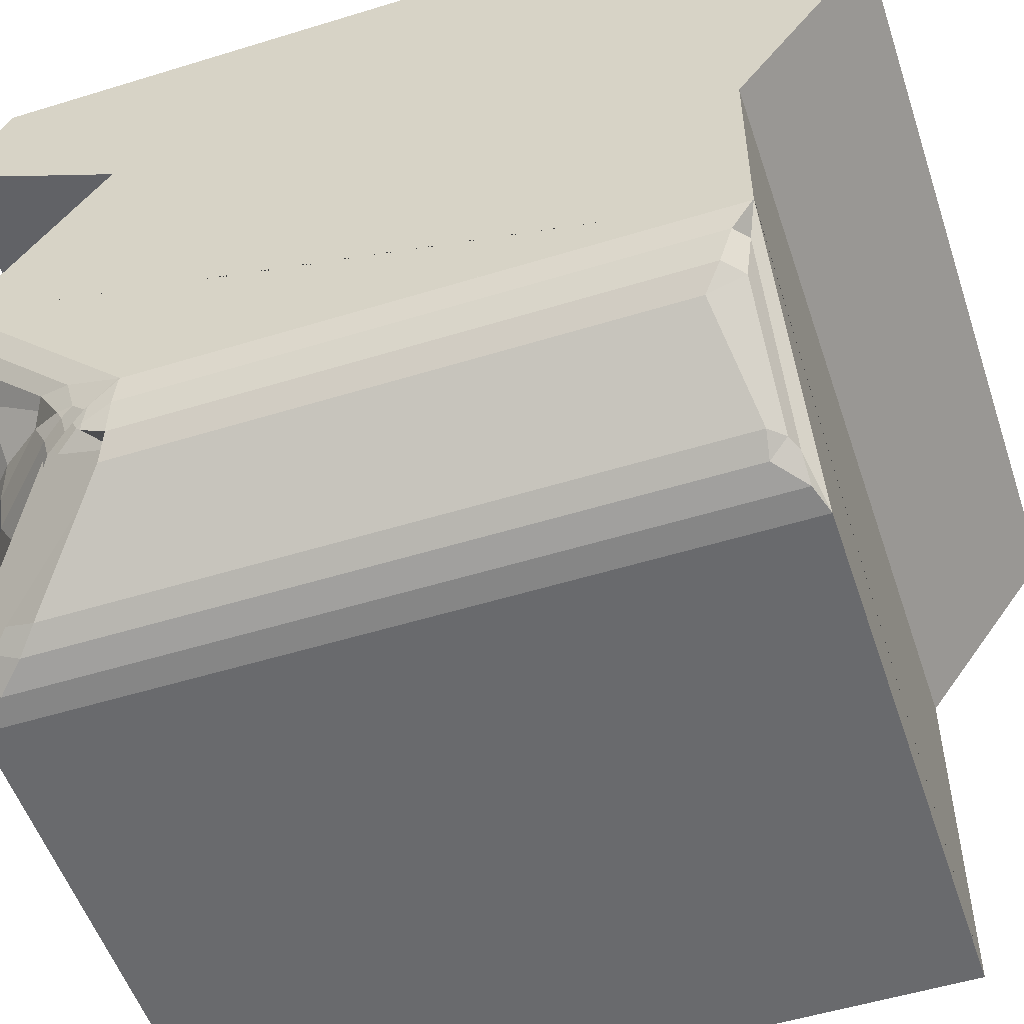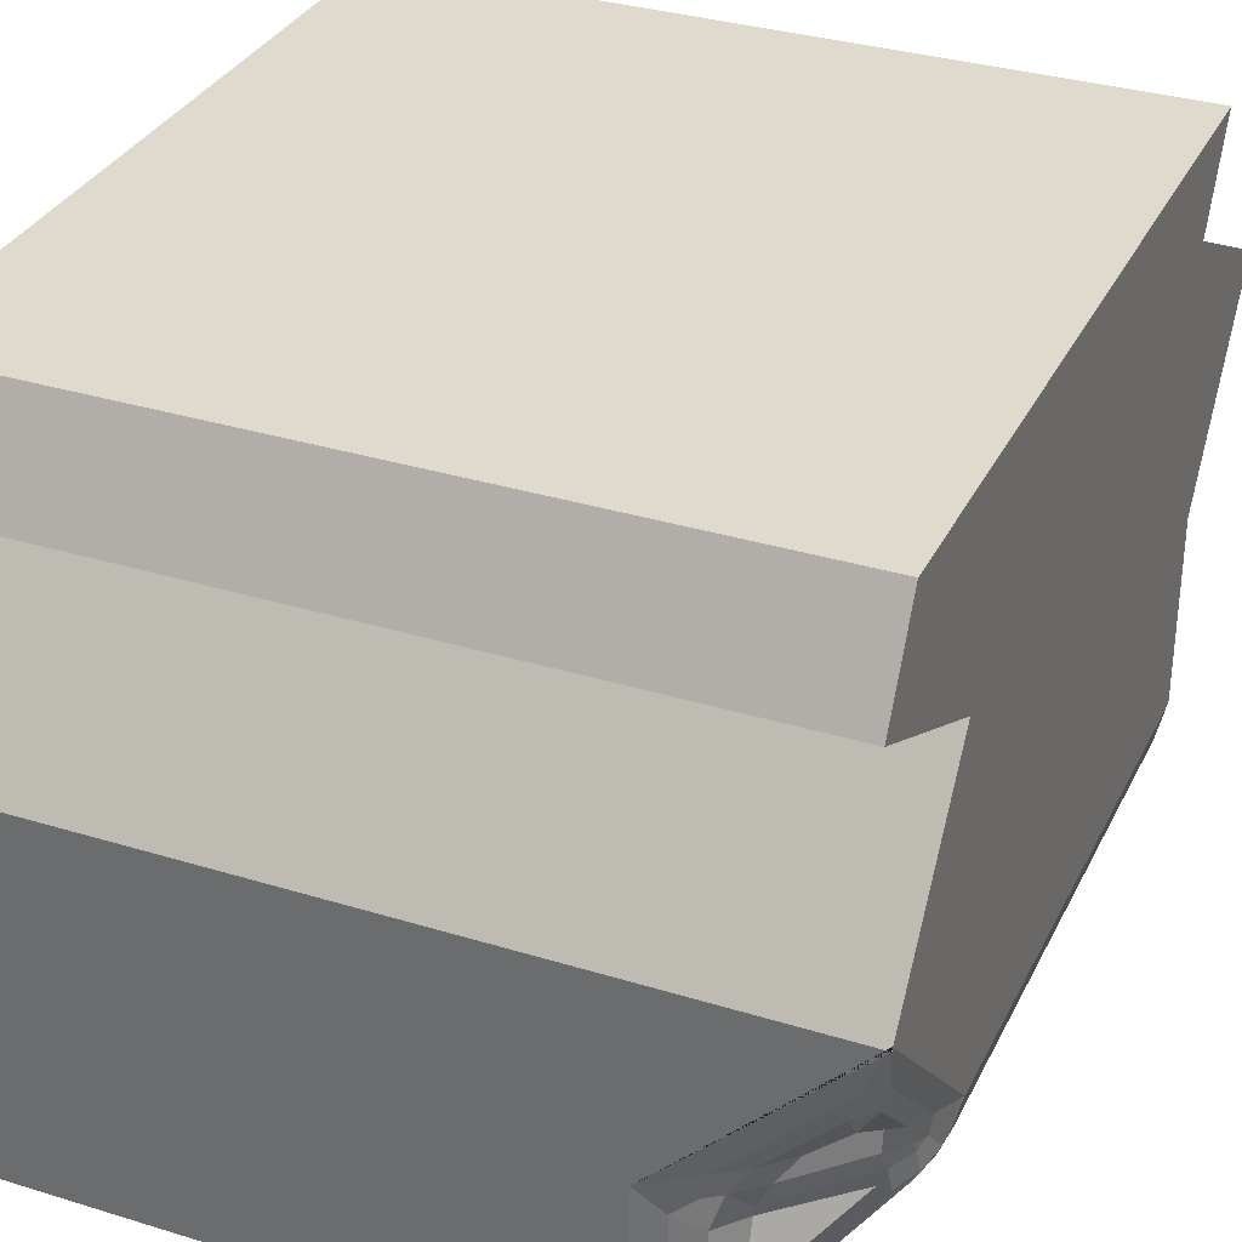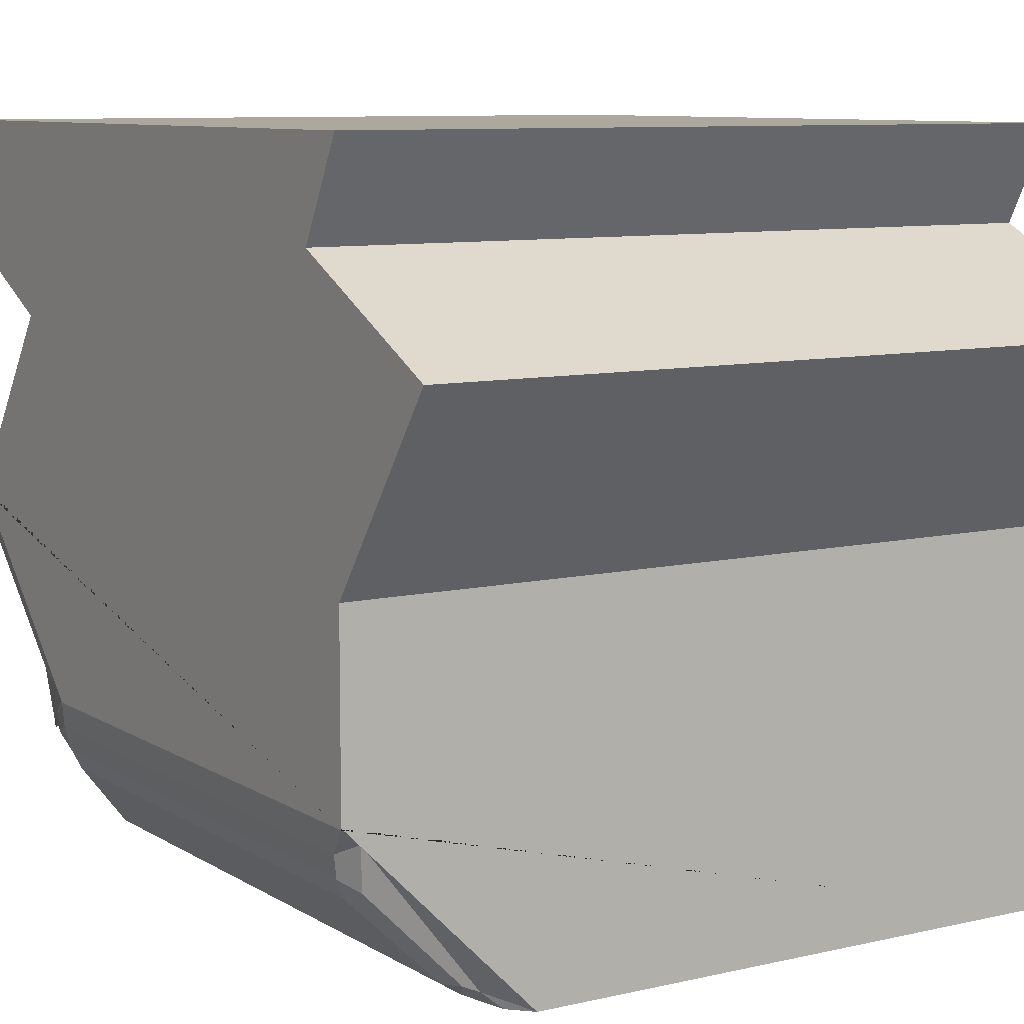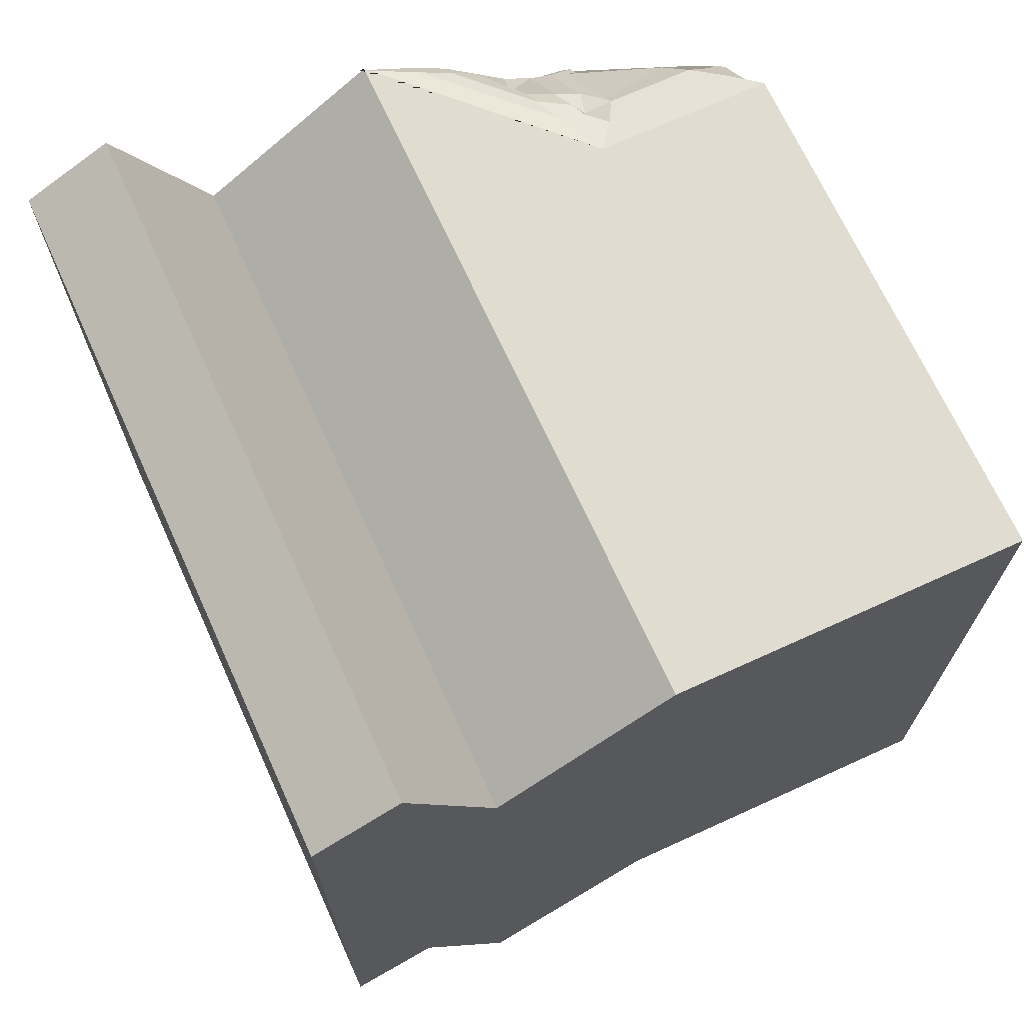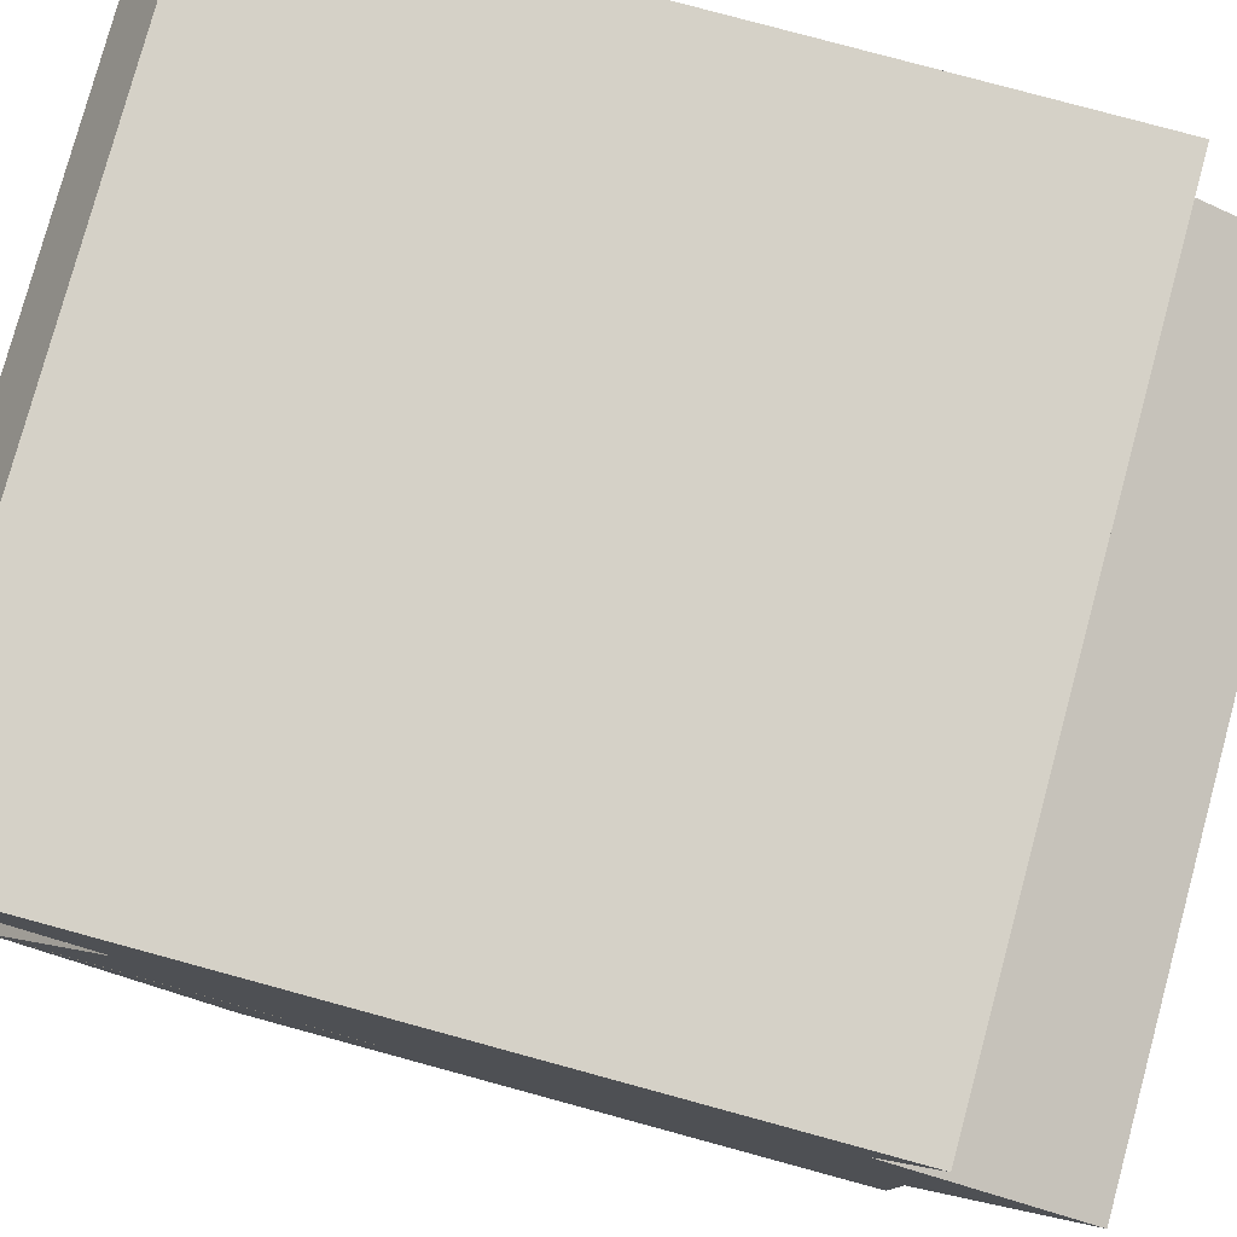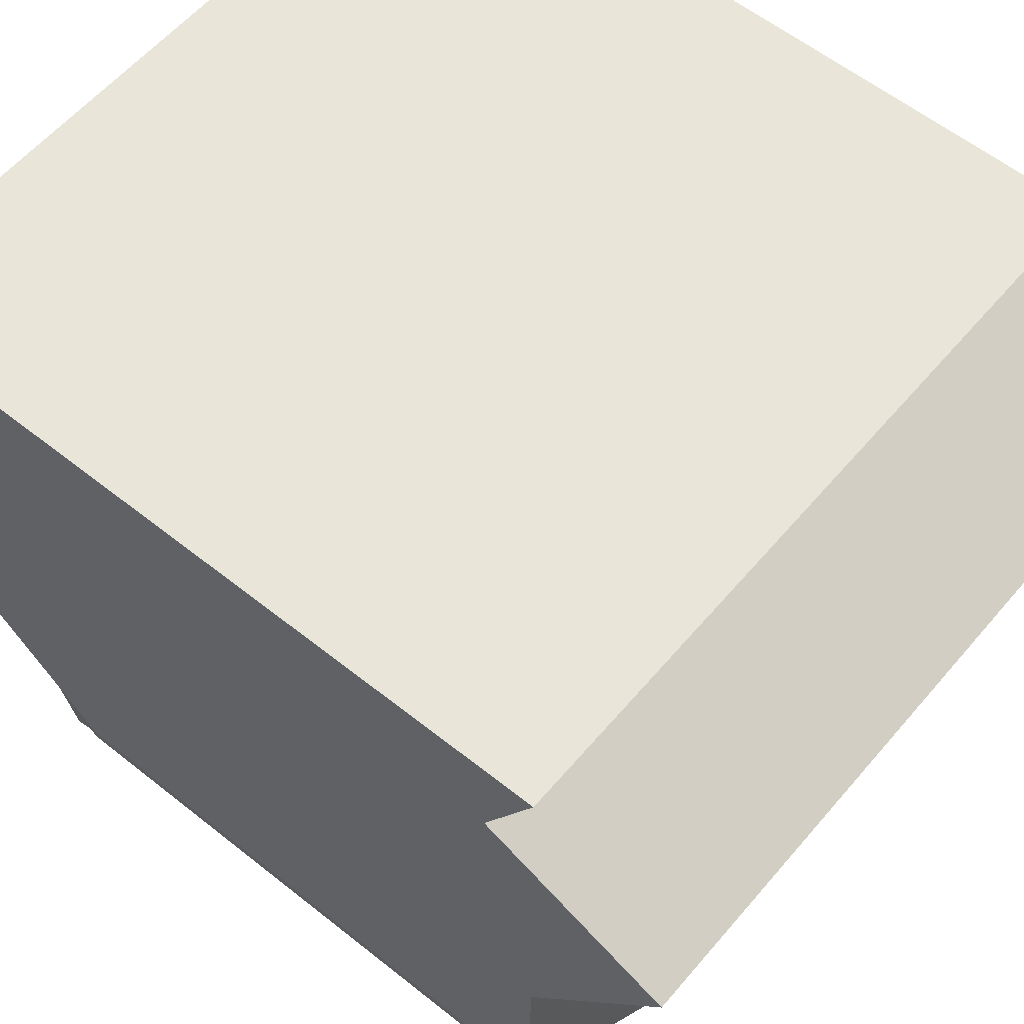
<metadata>
{"format":"obj","ext":"obj","renderer":"f3d","projection":"perspective","resolution":1024,"background":"white","views":[{"elev":-53.1,"azim":108.3,"up":"+Y"},{"elev":32.9,"azim":23.1,"up":"+Y"},{"elev":8.7,"azim":147.6,"up":"+Y"},{"elev":69.5,"azim":-114.5,"up":"+Z"},{"elev":79.2,"azim":105.2,"up":"+Y"},{"elev":57.9,"azim":129.7,"up":"+Y"}]}
</metadata>
<code>
o Cube
v 1 1 -1
v 1 1 1
v -1 1 -1
v -1 -1 -1
v -1 1 1
v -1 -1 1
v 1 0 -1
v -1 0 1
v 1 0 1
v -1 0 -1
v -1 0.5 0.6404
v 1 0.5 -1.36
v 1 0.5 0.6404
v -1 0.5 -1.36
v -1 0.75 1.134
v 1 0.75 -0.8665
v 1 0.75 1.134
v -1 0.75 -0.8665
v -1.095 -1 0.8956
v -1.178 -1 0.7822
v -1.25 -1 0.6611
v -1.31 -1 0.5335
v -1.356 -1 0.4005
v -1.389 -1 0.2636
v -1.409 -1 0.1241
v -1.414 -1 -0.01666
v -1.405 -1 -0.1573
v -1.383 -1 -0.2963
v -1.346 -1 -0.4324
v -1.299 -1 -0.5585
v 1 -0.5 -1
v -1 -0.5 -1
v -1 -0.5 1
v 1 -0.4956 -1
v 0.9872 -0.5692 -0.9418
v 0.9367 -0.5482 -0.9721
v 0.96 -0.6398 -0.9033
v 0.9219 -0.6984 -0.856
v 0.9233 -0.6655 -0.9531
v 0.4946 -1 -1
v 0.6302 -0.9367 -0.9722
v 0.5686 -0.9872 -0.9745
v 0.6654 -0.9232 -0.9531
v 0.6984 -0.9219 -0.9143
v 0.6398 -0.9599 -0.9033
v 0.9265 -0.6685 0.5196
v 0.9219 -0.6984 0.5631
v 0.96 -0.6398 0.536
v 0.9613 -0.6078 0.6005
v 0.9871 -0.5696 0.5175
v 1 -0.4962 0.5004
v 0.9851 -0.509 0.5729
v 0.9676 -0.5916 0.5963
v 0.9265 -0.6274 0.6685
v 0.9613 -0.597 0.6114
v 0.9608 -0.5323 0.6401
v 0.9219 -0.5631 0.6984
v 0.5681 -0.9154 0.9873
v 0.4941 -1 1
v 0.5683 -0.9872 0.9152
v 0.6152 -0.9427 0.9427
v 0.6398 -0.9599 0.8405
v 0.6984 -0.9219 0.7866
v 0.6938 -0.9013 0.8602
v 0.648 -0.9302 0.9084
v 0.6398 -0.8405 0.9599
v 0.648 -0.9084 0.9074
v 0.6984 -0.7866 0.9219
v 0.642 -0.4349 0.982
v 0.4924 -0.5 1
v 0.5673 -0.5579 0.9873
v 0.6267 -0.5094 0.969
v 0.6397 -0.5968 0.9598
v 0.6984 -0.6105 0.8718
v 0.7175 -0.5407 0.918
v 0.6595 -0.527 0.9129
v 0.7279 -0.4098 0.9533
v 0.6758 -0.495 0.9546
v 0.7521 -0.473 0.9139
v 0.8007 -0.4098 0.8842
v 0.918 -0.5407 0.7175
v 0.9219 -0.6105 0.6984
v 0.9601 -0.5966 0.6399
v 0.9568 -0.5266 0.6597
v 0.9853 -0.5654 0.585
v 1 -0.5 0.4981
v 0.9818 -0.4345 0.6454
v 0.9689 -0.5095 0.6287
v 0.9139 -0.473 0.7521
v 0.9549 -0.4955 0.6756
v 0.9574 -0.41 0.728
v 0.9098 -0.4098 0.7291
v 0.9568 -0.2278 0.9097
v 0.9097 -0.2278 0.9568
v 0.9098 -0.3007 0.9024
v 0.982 -0.1412 0.9348
v 1 0.01154 1
v 0.935 -0.1404 0.9821
f 1 3 5 2
f 17 2 5 15
f 15 5 3 18
f 84 88 90
f 16 1 2 17
f 18 3 1 16
f 32 10 7 31
f 33 8 10 32
f 10 14 12 7
f 7 12 13 9
f 8 11 14 10
f 9 13 11 8
f 14 18 16 12
f 12 16 17 13
f 11 15 18 14
f 13 17 15 11
f 6 33 32 4
f 71 58 66 73
f 75 81 89 79
f 98 69 77 94
f 63 44 38 47
f 60 42 45 62
f 52 85 83 56
f 59 70 33 6
f 70 97 9 8 33
f 87 96 93 91
f 72 76 78
f 80 92 95
f 31 7 9 97 86
f 61 65 67
f 49 53 55
f 74 68 57 82
f 4 40 59 6
f 35 50 48 37
f 34 31 86 51
f 41 36 39 43
f 34 35 36
f 37 38 39
f 40 41 42
f 43 44 45
f 46 47 48 49
f 50 51 52 53
f 54 55 56 57
f 58 59 60 61
f 62 63 64 65
f 69 70 71 72
f 73 74 75 76
f 77 78 79 80
f 81 82 83 84
f 85 86 87 88
f 89 90 91 92
f 93 94 95
f 96 97 98
f 54 46 49 55
f 48 50 53 49
f 52 56 55 53
f 66 58 61 67
f 60 62 65 61
f 77 69 72 78
f 71 73 76 72
f 75 79 78 76
f 89 81 84 90
f 83 85 88 84
f 87 91 90 88
f 93 96 98 94
f 97 70 69 98
f 80 95 94 77
f 74 82 81 75
f 92 80 79 89
f 86 97 96 87
f 95 92 91 93
f 70 59 58 71
f 68 74 73 66
f 63 47 46 64
f 54 57 68 66 67 65 64 46
f 51 86 85 52
f 82 57 56 83
f 59 40 42 60
f 41 43 45 42
f 44 63 62 45
f 40 34 36 41
f 35 37 39 36
f 38 44 43 39
f 34 51 50 35
f 47 38 37 48
f 4 32 31 34 40
l 6 19
l 19 20
l 20 21
l 21 22
l 22 23
l 23 24
l 24 25
l 25 26
l 26 27
l 27 28
l 28 29
l 29 30

</code>
